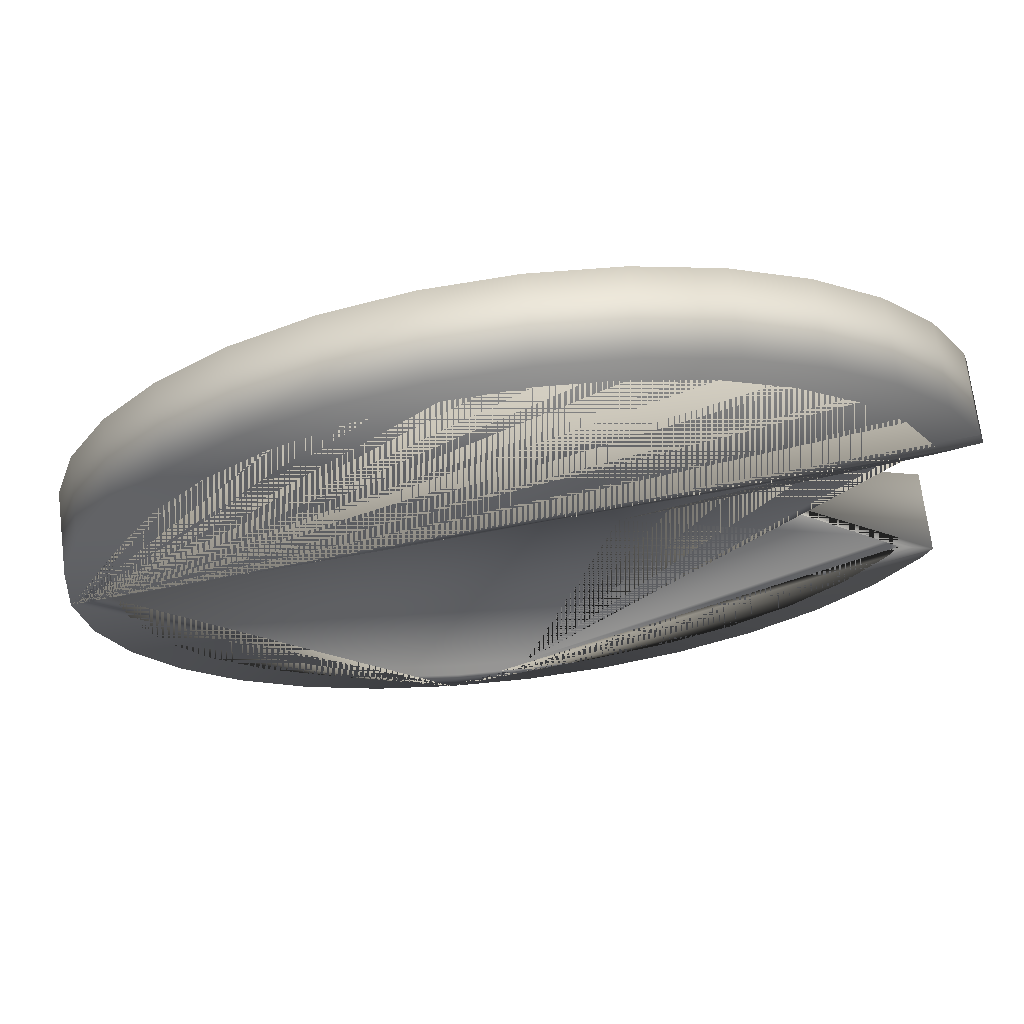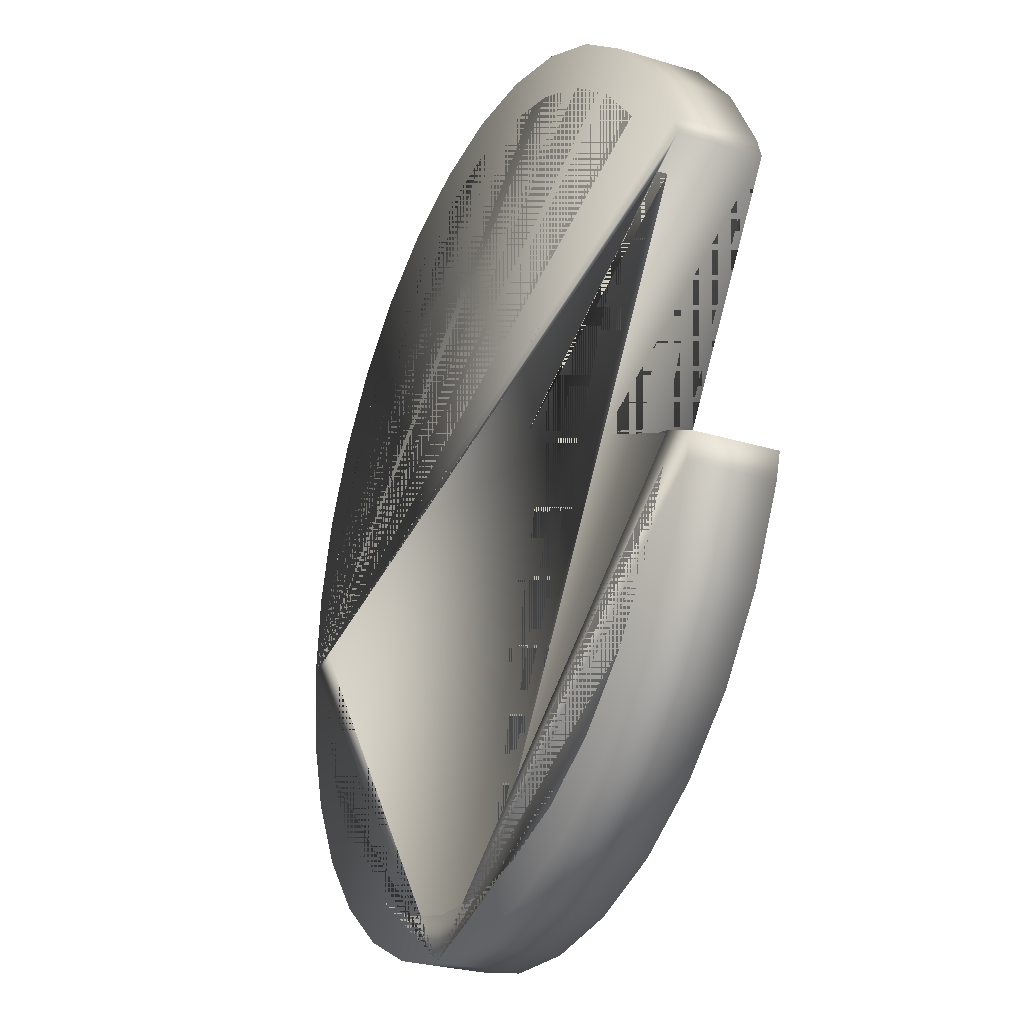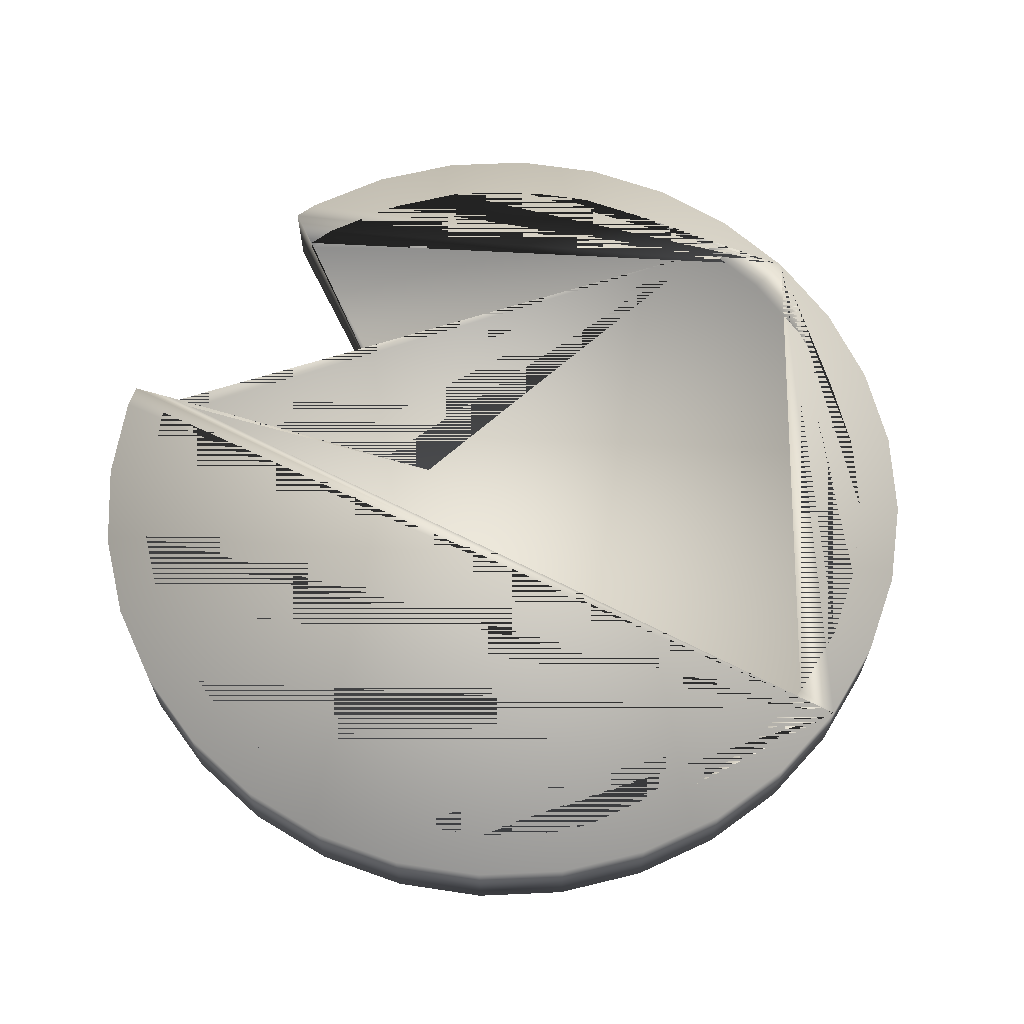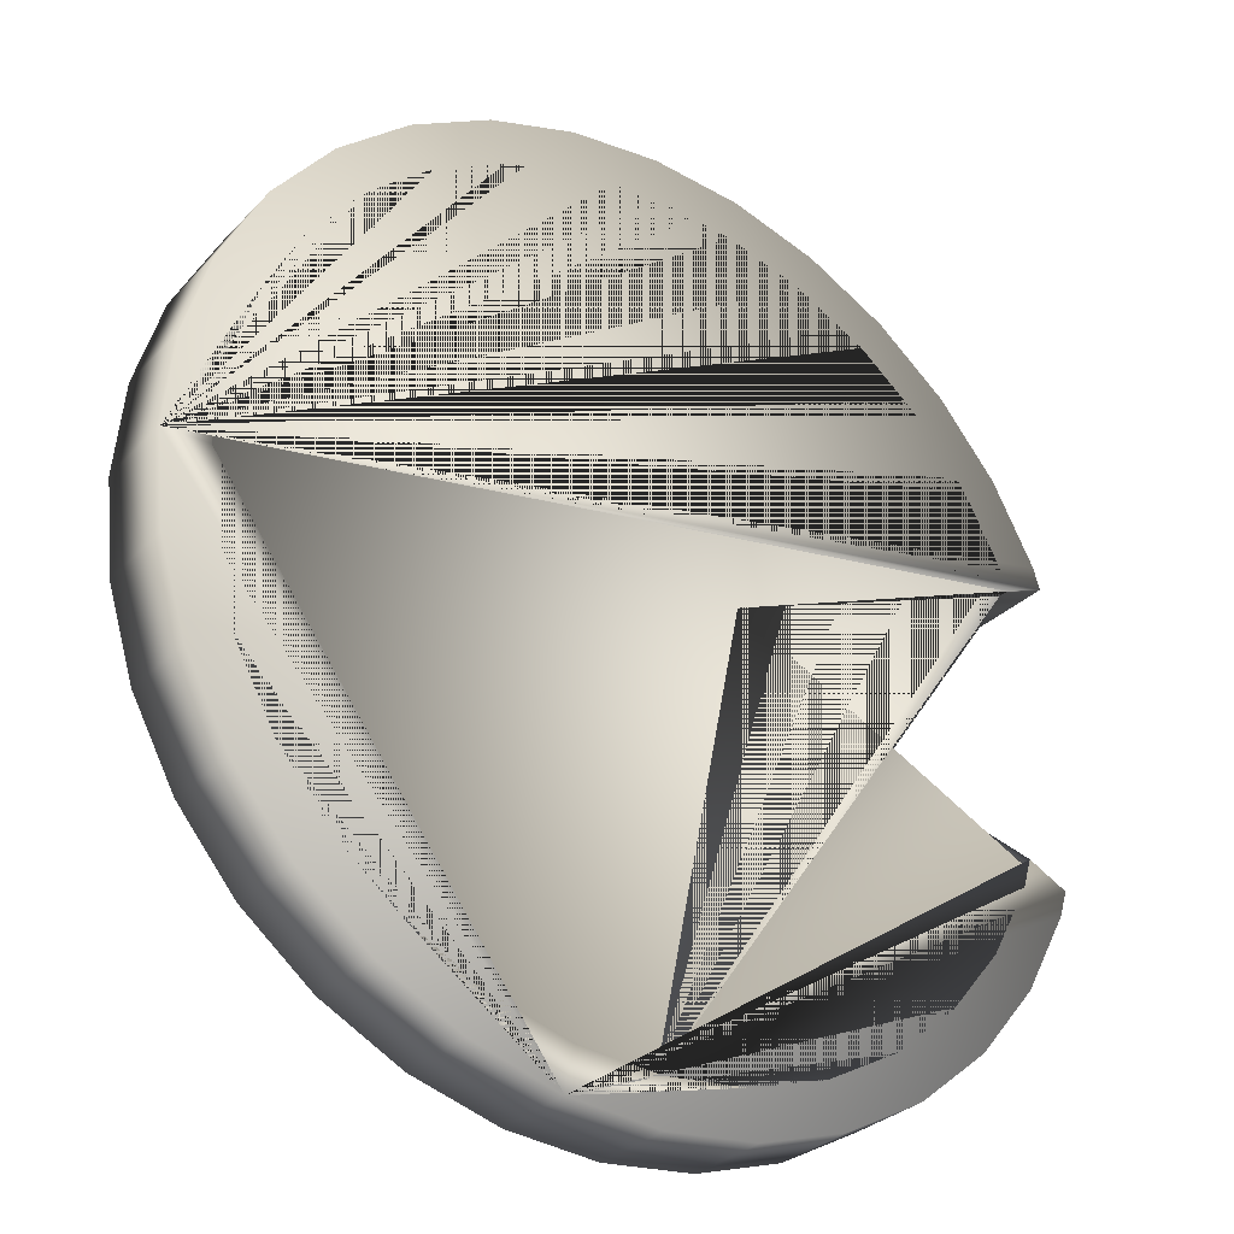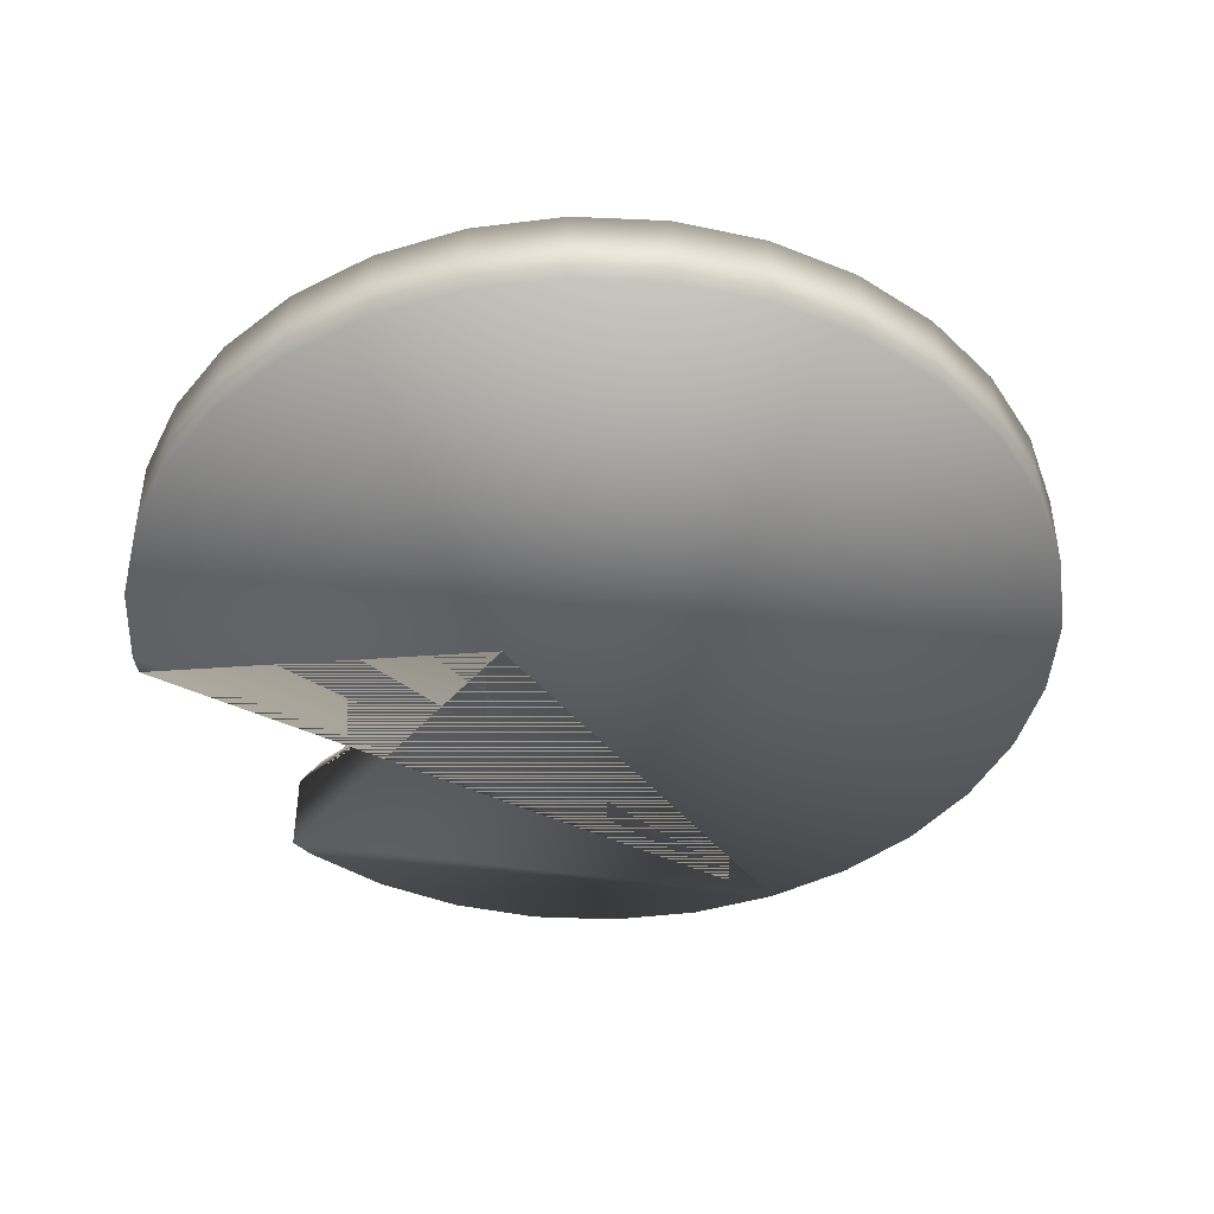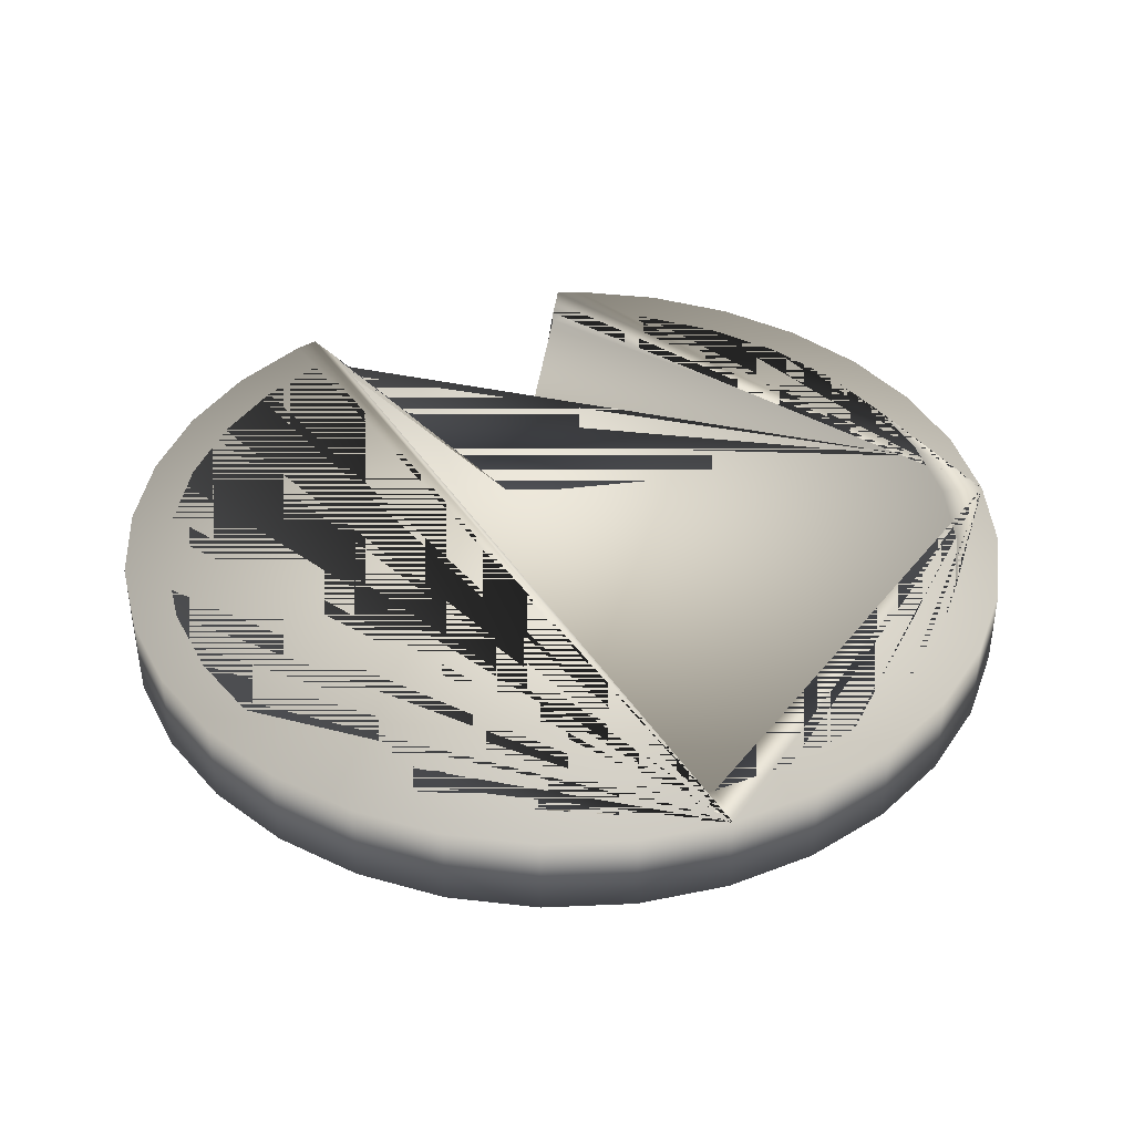
<metadata>
{"format":"obj","ext":"obj","renderer":"f3d","projection":"perspective","resolution":1024,"background":"white","views":[{"elev":69.9,"azim":172.8,"up":"+Z"},{"elev":-28.3,"azim":-114.6,"up":"+Z"},{"elev":64.6,"azim":36.8,"up":"+Y"},{"elev":-29.9,"azim":145.4,"up":"+Z"},{"elev":-43.4,"azim":25.2,"up":"+Y"},{"elev":39.6,"azim":70.0,"up":"+Y"}]}
</metadata>
<code>
o Cylinder
v 0 0.1278 -0.9048
v 0.1765 0.1278 -0.8874
v 0.3462 0.1278 -0.8359
v 0.5027 0.1278 -0.7523
v 0.6398 0.1278 -0.6398
v 0.7523 0.1278 -0.5027
v 0.8359 0.1278 -0.3462
v 0.8874 0.1278 -0.1765
v 0.9048 0.1278 -0
v 0.8874 0.1278 0.1765
v 0.8359 0.1278 0.3462
v 0.7523 0.1278 0.5027
v 0.6398 0.1278 0.6398
v 0.5027 0.1278 0.7523
v 0.3462 0.1278 0.8359
v 0.1765 0.1278 0.8874
v -0 0.1278 0.9048
v -0.1765 0.1278 0.8874
v -0.3462 0.1278 0.8359
v -0.5027 0.1278 0.7523
v -0.6398 0.1278 0.6398
v -0.7523 0.1278 0.5027
v -0.8359 0.1278 0.3462
v -0.8359 0.1278 -0.3462
v -0.7523 0.1278 -0.5027
v -0.6398 0.1278 -0.6398
v -0.5027 0.1278 -0.7523
v -0.3462 0.1278 -0.8359
v -0.1765 0.1278 -0.8874
v 0 -0.03366 -1
v 0 0.1511 -1
v 0.1951 -0.03366 -0.9808
v 0.1951 0.1511 -0.9808
v 0.3827 -0.03366 -0.9239
v 0.3827 0.1511 -0.9239
v 0.5556 -0.03366 -0.8315
v 0.5556 0.1511 -0.8315
v 0.7071 -0.03366 -0.7071
v 0.7071 0.1511 -0.7071
v 0.8315 -0.03366 -0.5556
v 0.8315 0.1511 -0.5556
v 0.9239 -0.03366 -0.3827
v 0.9239 0.1511 -0.3827
v 0.9808 -0.03366 -0.1951
v 0.9808 0.1511 -0.1951
v 1 -0.03366 -0
v 1 0.1511 -0
v 0.9808 -0.03366 0.1951
v 0.9808 0.1511 0.1951
v 0.9239 -0.03366 0.3827
v 0.9239 0.1511 0.3827
v 0.8315 -0.03366 0.5556
v 0.8315 0.1511 0.5556
v 0.7071 -0.03366 0.7071
v 0.7071 0.1511 0.7071
v 0.5556 -0.03366 0.8315
v 0.5556 0.1511 0.8315
v 0.3827 -0.03366 0.9239
v 0.3827 0.1511 0.9239
v 0.1951 -0.03366 0.9808
v 0.1951 0.1511 0.9808
v -0 -0.03366 1
v -0 0.1511 1
v -0.1951 -0.03366 0.9808
v -0.1951 0.1511 0.9808
v -0.3827 -0.03366 0.9239
v -0.3827 0.1511 0.9239
v -0.5556 -0.03366 0.8315
v -0.5556 0.1511 0.8315
v -0.7071 -0.03366 0.7071
v -0.7071 0.1511 0.7071
v -0.8315 -0.03366 0.5556
v -0.8315 0.1511 0.5556
v -0.9239 -0.03366 0.3827
v -0.9239 0.1511 0.3827
v -0.9239 -0.03366 -0.3827
v -0.9239 0.1511 -0.3827
v -0.8315 -0.03366 -0.5556
v -0.8315 0.1511 -0.5556
v -0.7071 -0.03366 -0.7071
v -0.7071 0.1511 -0.7071
v -0.5556 -0.03366 -0.8315
v -0.5556 0.1511 -0.8315
v -0.3827 -0.03366 -0.9239
v -0.3827 0.1511 -0.9239
v -0.1951 -0.03366 -0.9808
v -0.1951 0.1511 -0.9808
v 0 0.1511 -0.9048
v 0.1765 0.1511 -0.8874
v -0.1765 0.1511 -0.8874
v -0.3462 0.1511 -0.8359
v 0.3462 0.1511 -0.8359
v -0.5027 0.1511 -0.7523
v 0.5027 0.1511 -0.7523
v 0.6398 0.1511 -0.6398
v -0.6398 0.1511 -0.6398
v -0.7523 0.1511 -0.5027
v 0.7523 0.1511 -0.5027
v -0.8359 0.1511 -0.3462
v 0.8359 0.1511 -0.3462
v 0.8874 0.1511 -0.1765
v 0.9048 0.1511 -0
v 0.8874 0.1511 0.1765
v 0.8359 0.1511 0.3462
v 0.7523 0.1511 0.5027
v 0.6398 0.1511 0.6398
v 0.5027 0.1511 0.7523
v 0.3462 0.1511 0.8359
v 0.1765 0.1511 0.8874
v -0 0.1511 0.9048
v -0.1765 0.1511 0.8874
v -0.5027 0.1511 0.7523
v -0.3462 0.1511 0.8359
v -0.8359 0.1511 0.3462
v -0.6398 0.1511 0.6398
v -0.7523 0.1511 0.5027
v -0.1929 0.1278 0.05887
v -0.1929 -0.03366 0.05887
v -0.9383 -0.03366 0.335
v -0.855 0.1278 -0.2834
v -0.9406 -0.03366 -0.3277
v -0.855 0.1511 -0.2834
v -0.9406 0.1511 -0.3277
v -0.8493 0.1278 0.3021
v -0.8493 0.1511 0.3021
v -0.9383 0.1511 0.335
f 1 2 89 88
f 2 3 92 89
f 3 4 94 92
f 4 5 95 94
f 5 6 98 95
f 6 7 100 98
f 7 8 101 100
f 8 9 102 101
f 9 10 103 102
f 10 11 104 103
f 11 12 105 104
f 12 13 106 105
f 13 14 107 106
f 14 15 108 107
f 15 16 109 108
f 16 17 110 109
f 17 18 111 110
f 18 19 113 111
f 19 20 112 113
f 20 21 115 112
f 21 22 116 115
f 22 23 114 116
f 23 124 125 114
f 24 25 97 99
f 25 26 96 97
f 26 27 93 96
f 27 28 91 93
f 28 29 90 91
f 29 1 88 90
f 1 29 28 27 26 25 24 120 117 124 23 22 21 20 19 18 17 16 15 14 13 12 11 10 9 8 7 6 5 4 3 2
f 30 31 33 32
f 32 33 35 34
f 34 35 37 36
f 36 37 39 38
f 38 39 41 40
f 40 41 43 42
f 42 43 45 44
f 44 45 47 46
f 46 47 49 48
f 48 49 51 50
f 50 51 53 52
f 52 53 55 54
f 54 55 57 56
f 56 57 59 58
f 58 59 61 60
f 60 61 63 62
f 62 63 65 64
f 64 65 67 66
f 66 67 69 68
f 68 69 71 70
f 70 71 73 72
f 72 73 75 74
f 74 75 126 119
f 76 77 79 78
f 78 79 81 80
f 80 81 83 82
f 82 83 85 84
f 33 31 87 85 83 81 79 77 123 122 99 97 96 93 91 90 88 89 92 94 95 98 100 101 102 47 45 43 41 39 37 35
f 84 85 87 86
f 86 87 31 30
f 30 32 34 36 38 40 42 44 46 48 50 52 54 56 58 60 62 64 66 68 70 72 74 119 118 121 76 78 80 82 84 86
f 47 102 103 104 105 106 107 108 109 110 111 113 112 115 116 114 125 126 75 73 71 69 67 65 63 61 59 57 55 53 51 49
f 122 120 24 99
f 121 123 77 76
f 117 118 119 126 125 124
f 118 117 120 122 123 121

</code>
